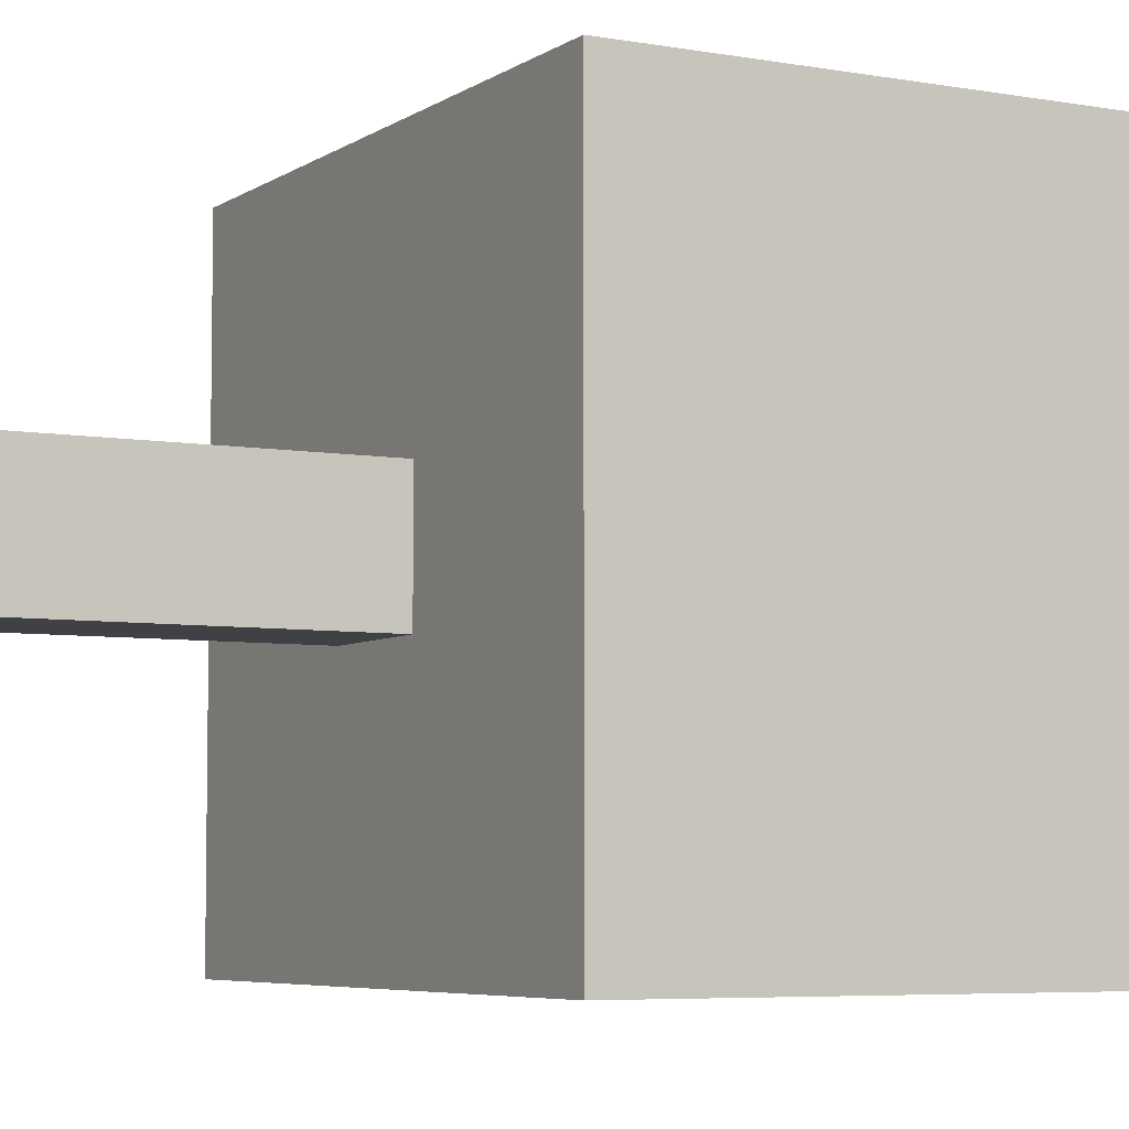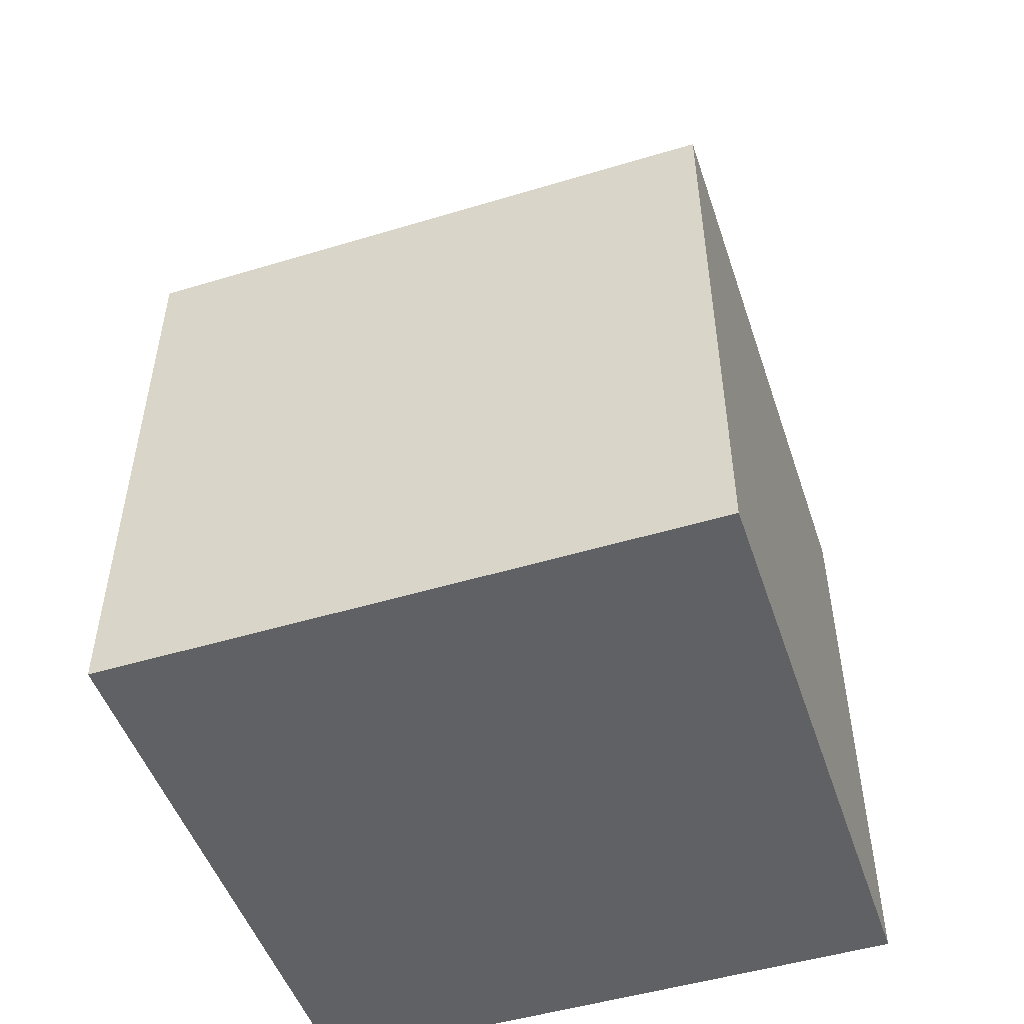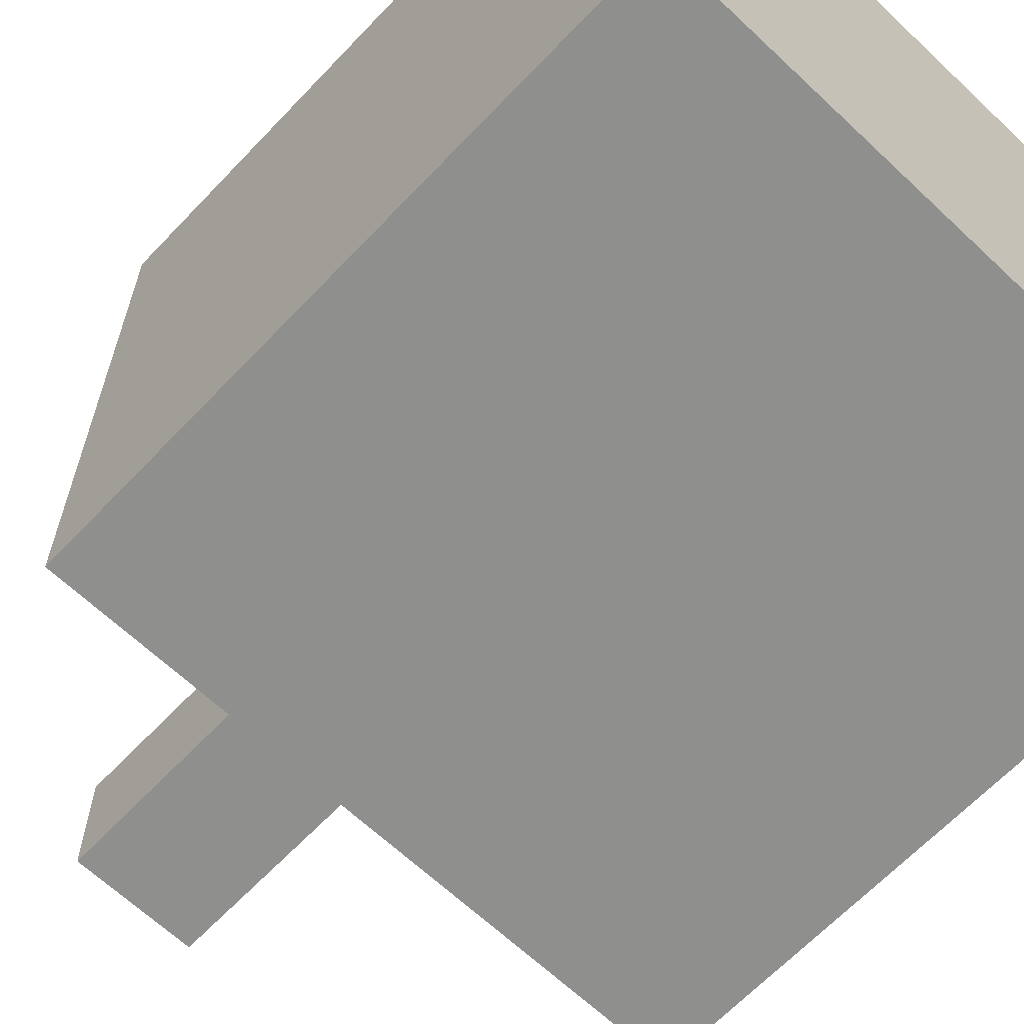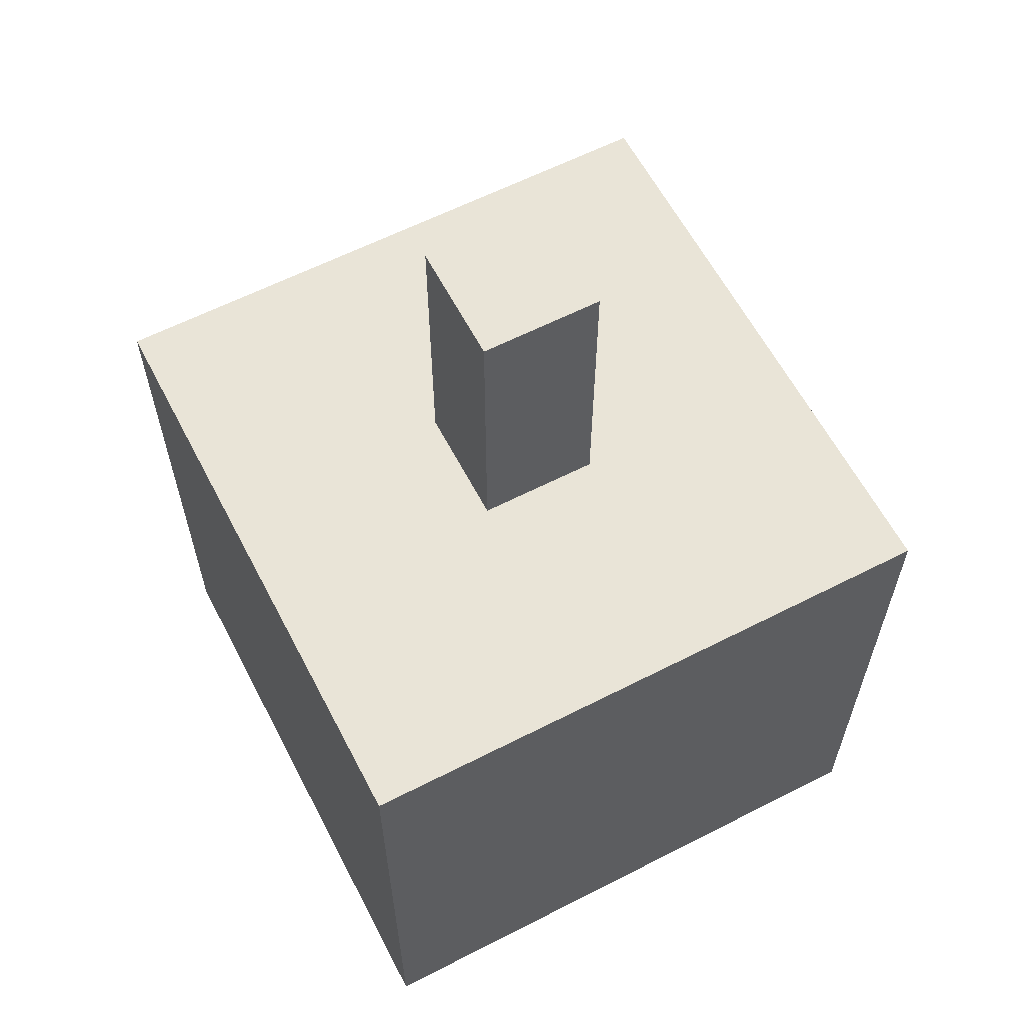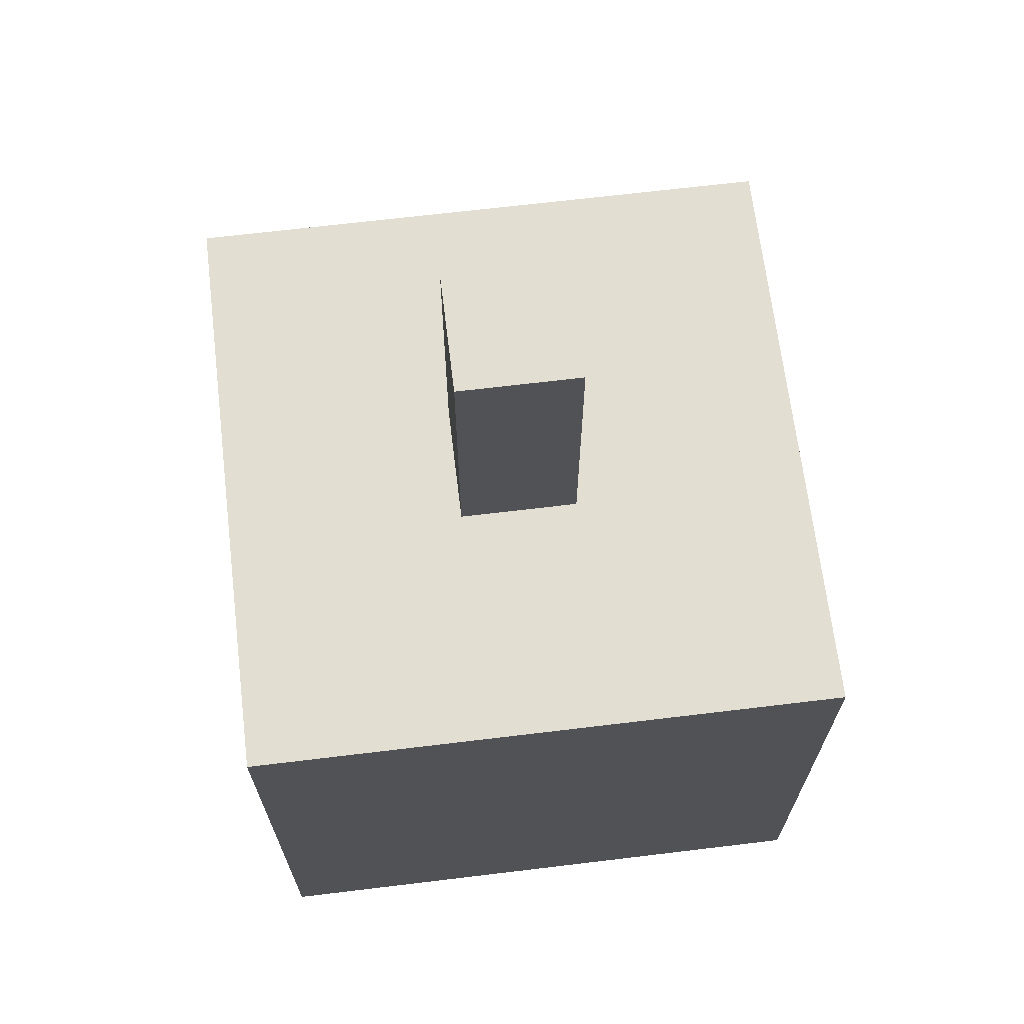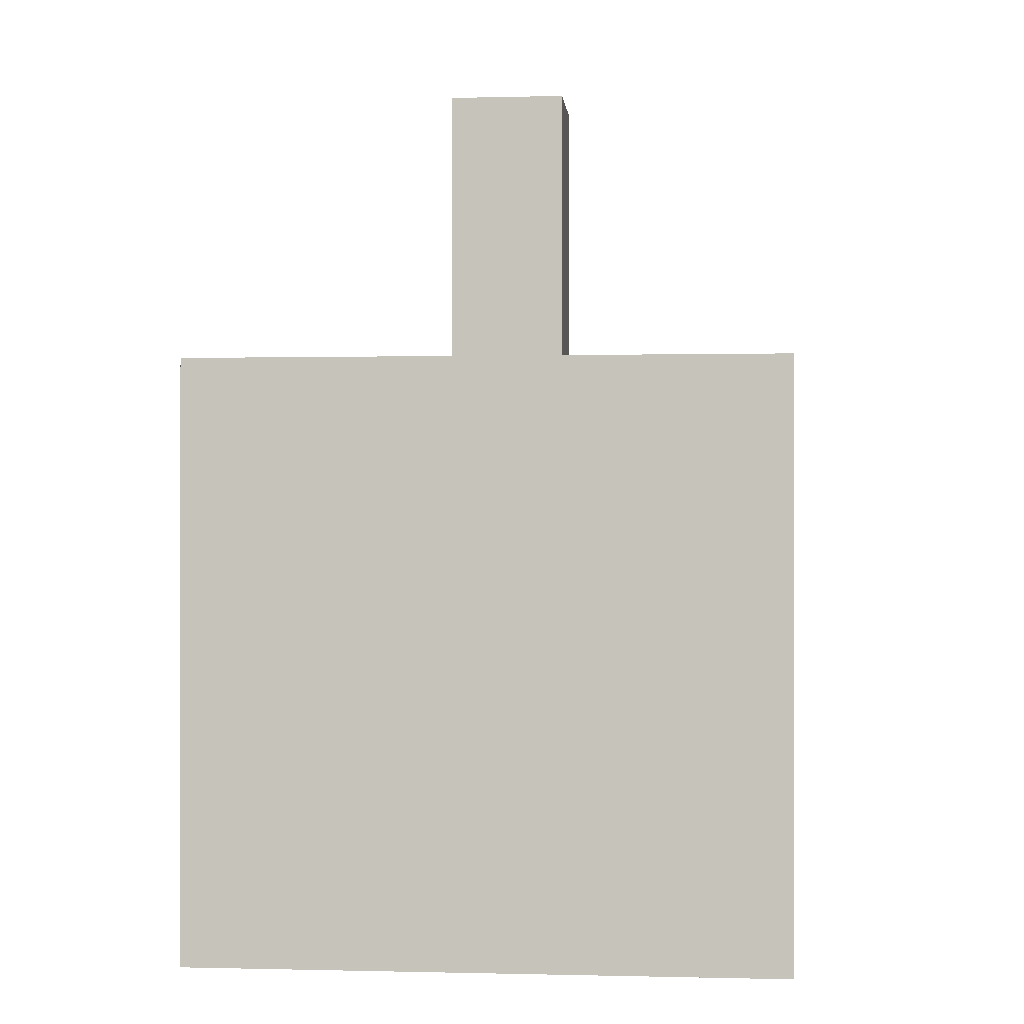
<metadata>
{"format":"obj","ext":"obj","renderer":"f3d","projection":"perspective","resolution":1024,"background":"white","views":[{"elev":-5.7,"azim":-118.6,"up":"+Z"},{"elev":-49.8,"azim":-71.6,"up":"+Y"},{"elev":-65.1,"azim":-43.5,"up":"+Z"},{"elev":61.2,"azim":152.5,"up":"+Y"},{"elev":67.7,"azim":-6.9,"up":"+Y"},{"elev":-0.4,"azim":-174.6,"up":"+Y"}]}
</metadata>
<code>
o Cube.001
v 7 9 7
v 7 15 7
v 9 15 7
v 9 9 7
v 7 9 9
v 7 15 9
v 9 15 9
v 9 9 9
f 2 1 5 6
f 6 7 3 2
f 7 8 4 3
f 1 2 3 4
f 8 7 6 5
o Cube
v 13 10 3
v 13 3e-06 3
v 3 4e-06 3
v 3 10 3
v 13 10 13
v 13 -6e-06 13
v 3 -1e-06 13
v 3 10 13
f 9 10 11 12
f 13 16 15 14
f 9 13 14 10
f 10 14 15 11
f 11 15 16 12
f 13 9 12 16

</code>
